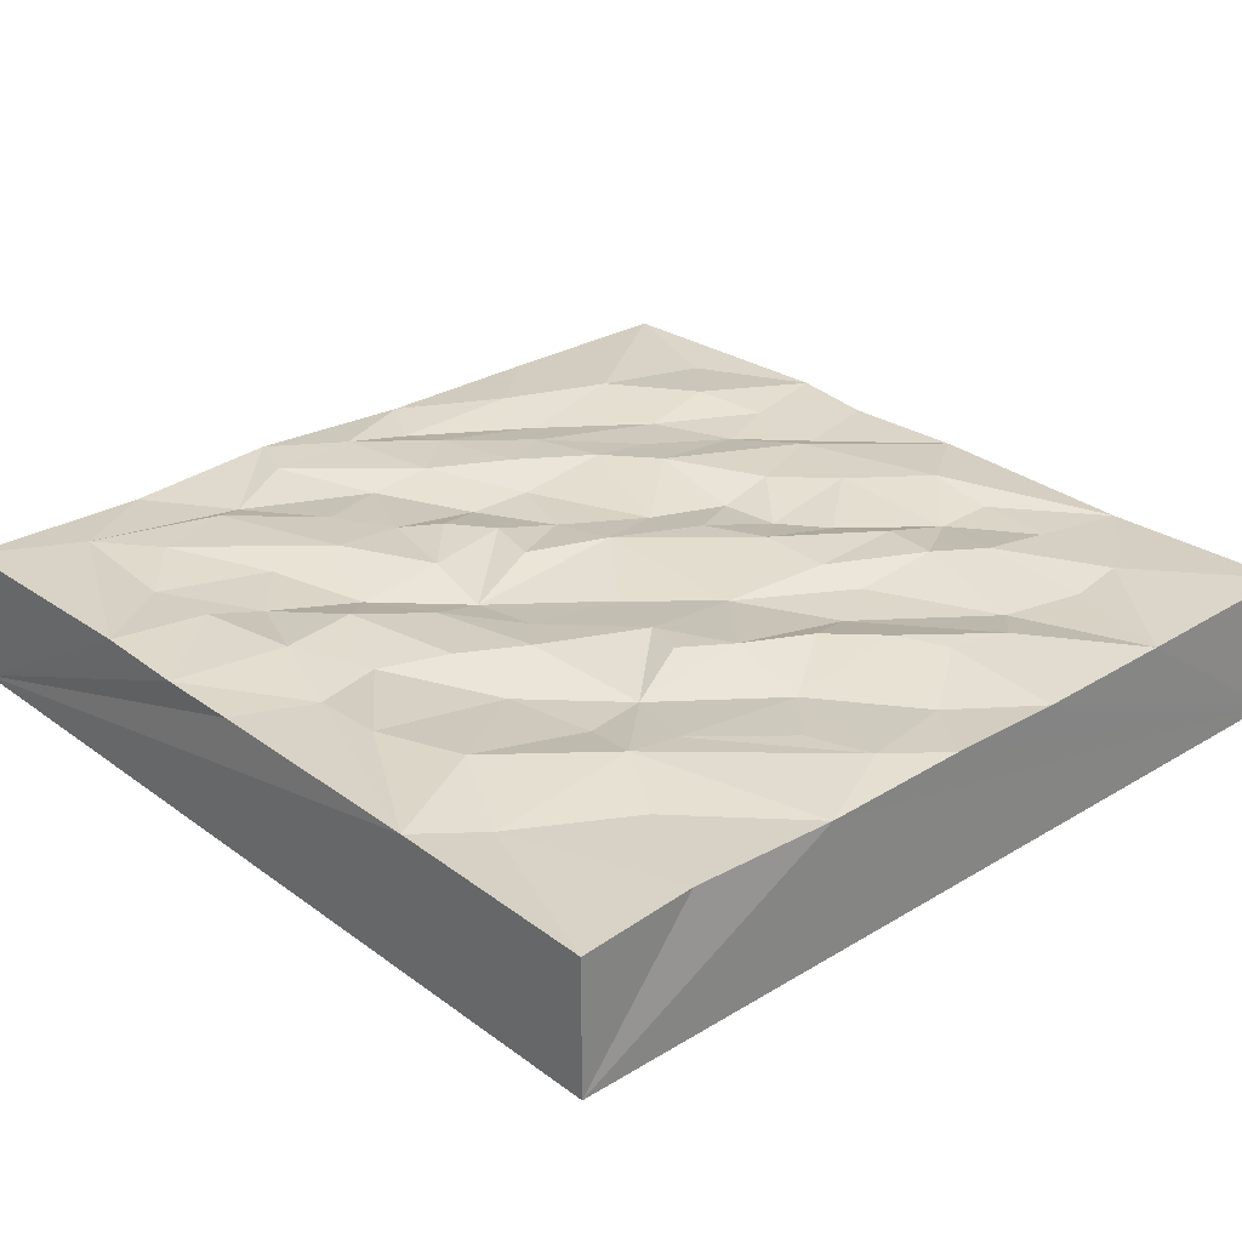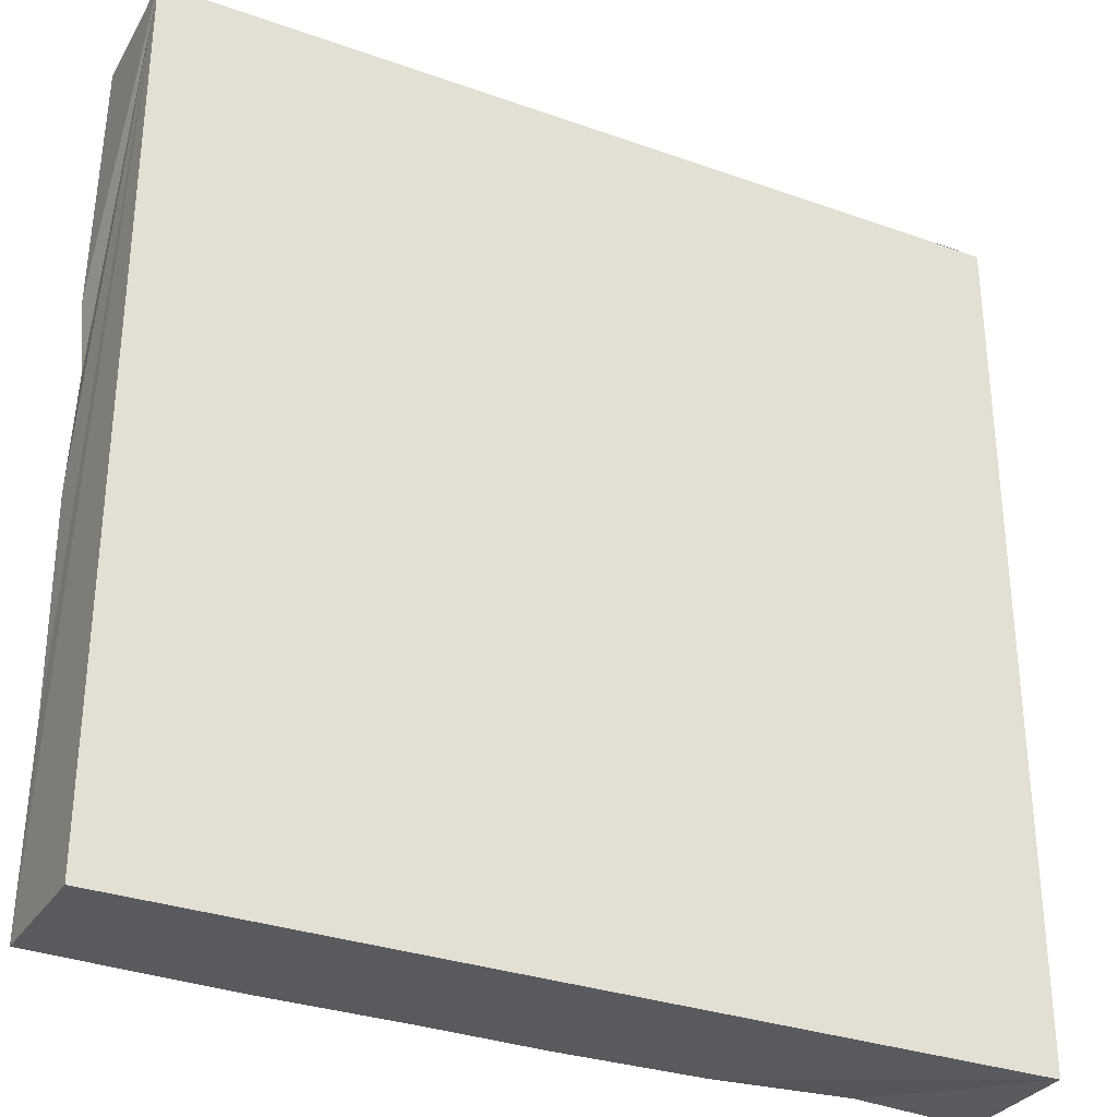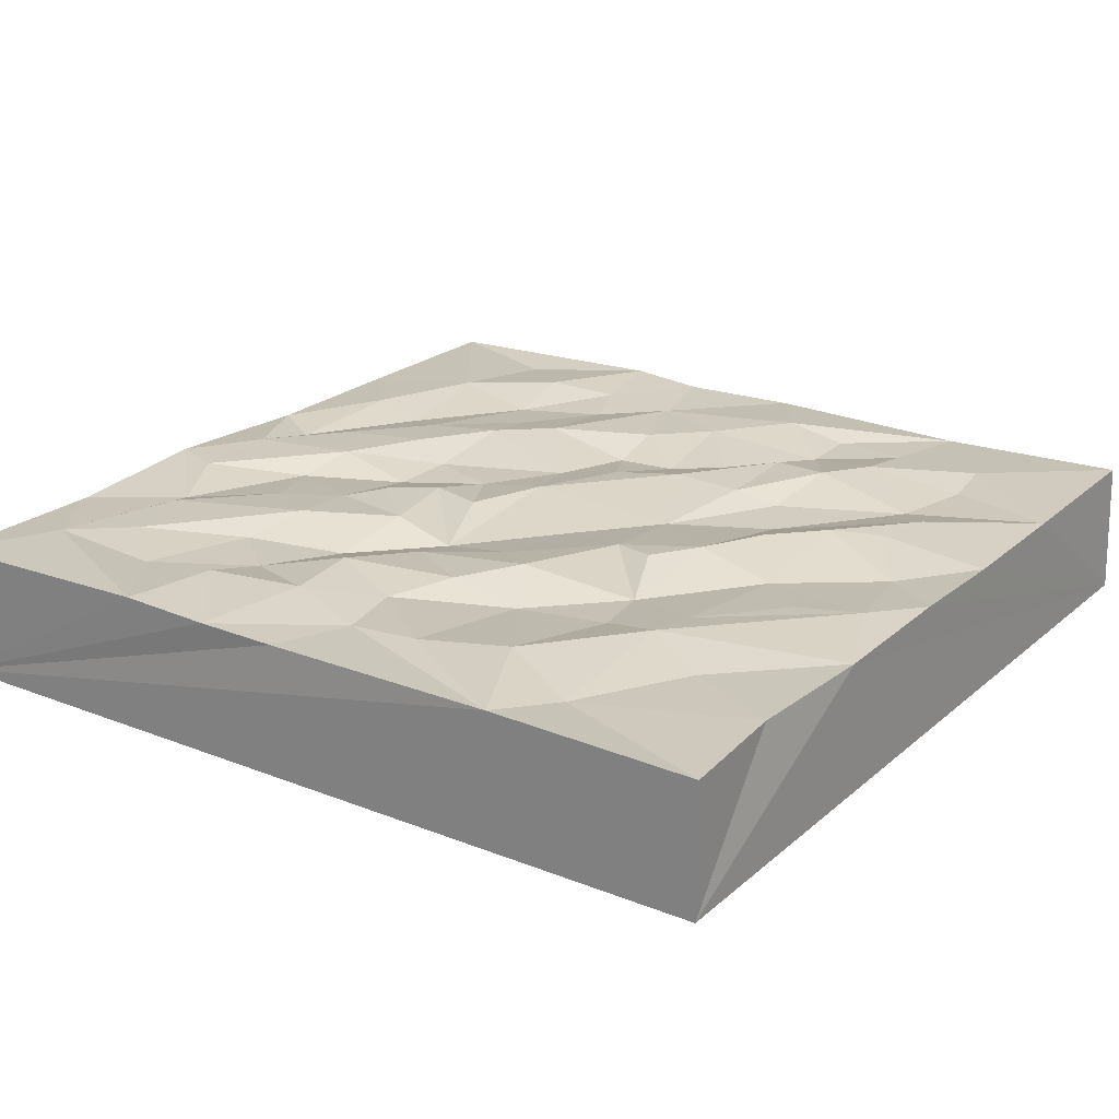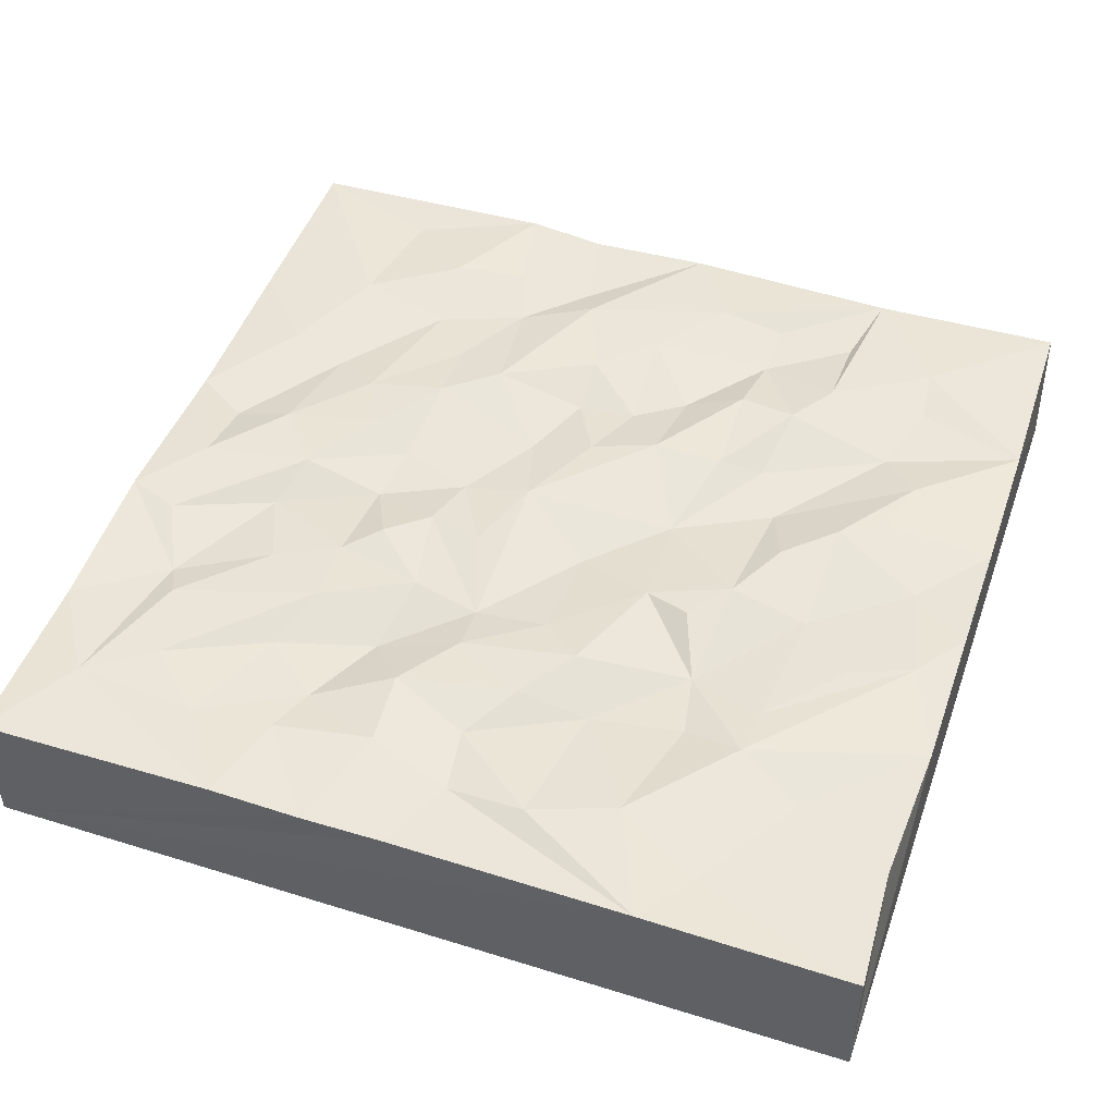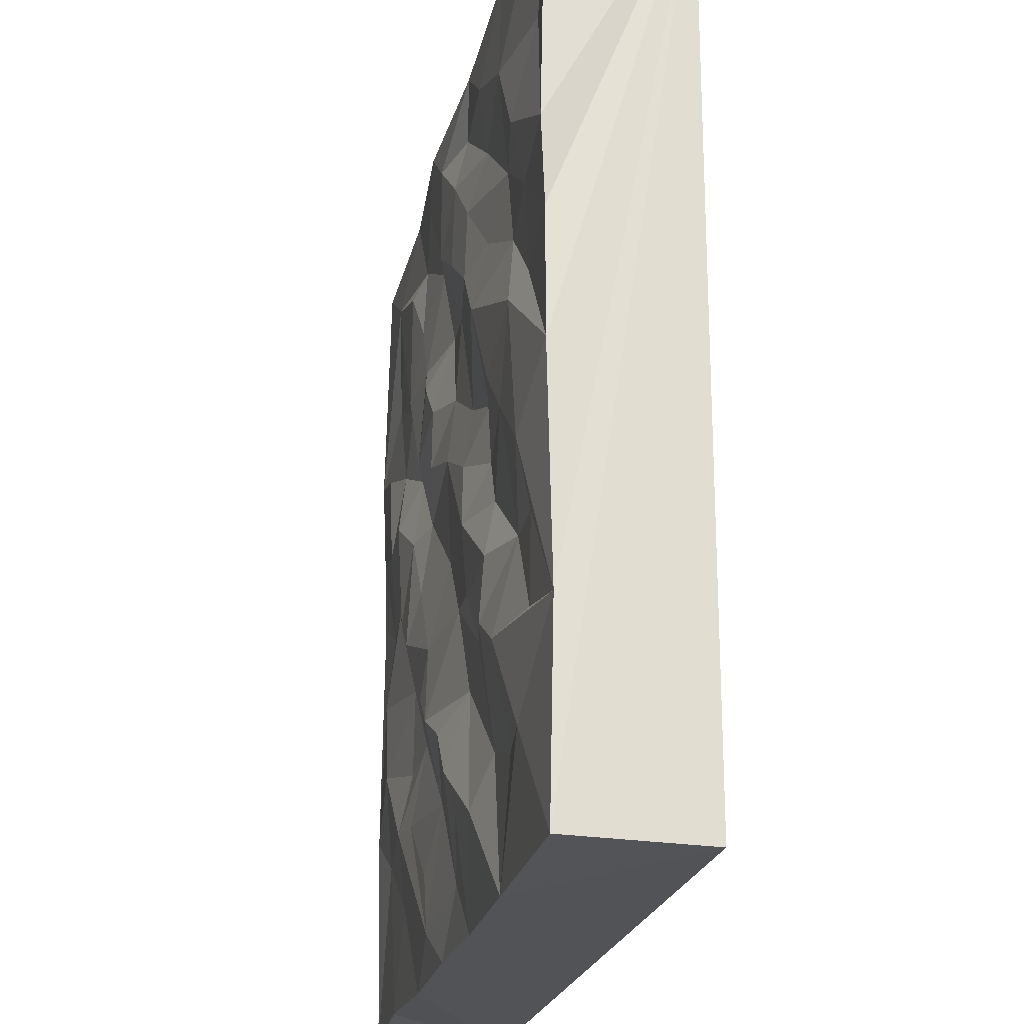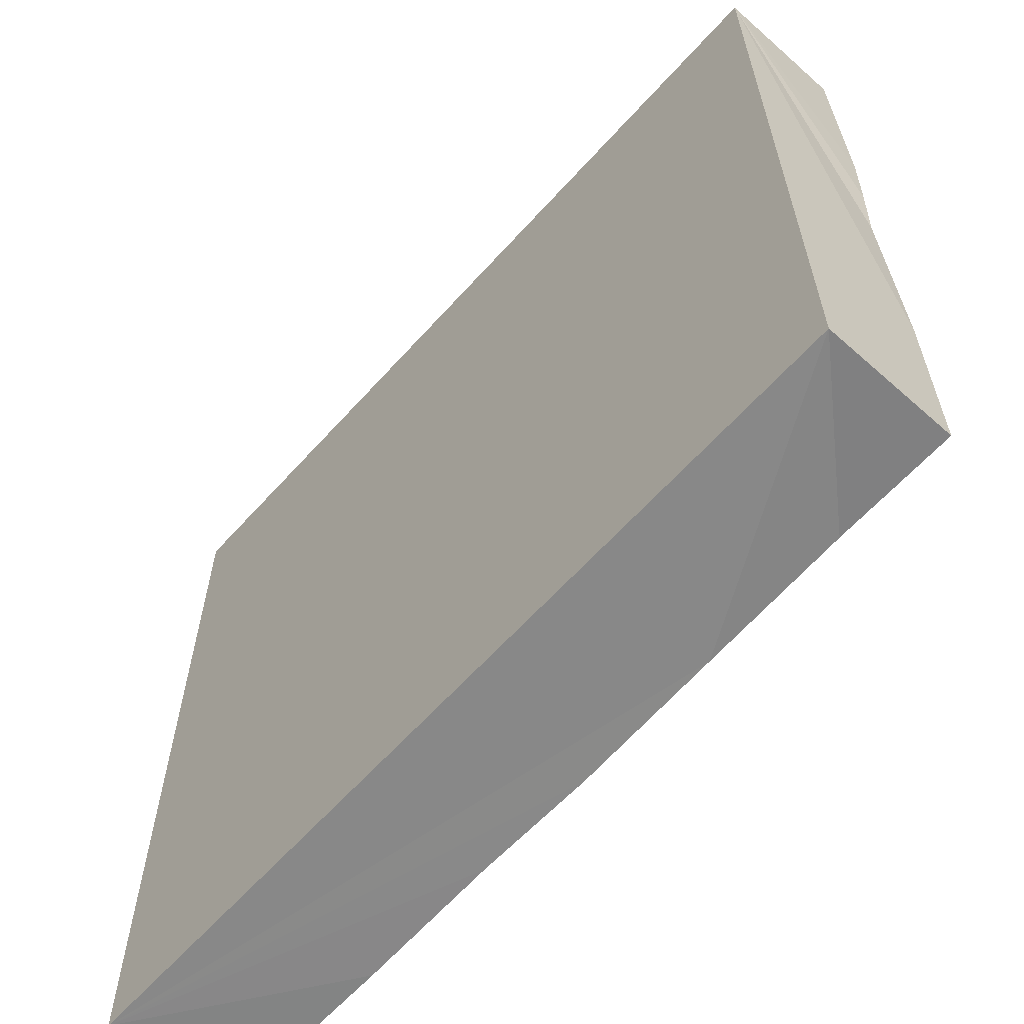
<metadata>
{"format":"obj","ext":"obj","renderer":"f3d","projection":"perspective","resolution":1024,"background":"white","views":[{"elev":28.4,"azim":137.7,"up":"+Y"},{"elev":-31.4,"azim":-26.8,"up":"+Z"},{"elev":22.1,"azim":124.6,"up":"+Y"},{"elev":48.1,"azim":109.2,"up":"+Y"},{"elev":-21.9,"azim":-101.4,"up":"+Z"},{"elev":-63.0,"azim":48.1,"up":"+Z"}]}
</metadata>
<code>
o water
v -0.5784 0.148 0.5198
v -0.3772 0.1725 0.8378
v 0.9999 0.1538 0.9981
v -1 0.1592 -0.9914
v 1 0.1519 -0.9999
v 0.9995 0.1664 0.4446
v -0.9995 0.1691 0.4108
v 1 -0.15 -1
v 0.5781 0.1485 0.9997
v -0.2256 0.1547 -1
v 0.04904 0.1609 -0.9999
v 0.7247 0.1574 -0.9835
v -0.4533 0.1487 -0.6915
v -0.0533 0.1505 -0.8585
v -0.6089 0.1861 -0.5129
v 0.4163 0.1727 -0.6185
v 0.5328 0.1836 -0.6074
v 0.2041 0.1905 -0.3828
v -0.06542 0.1527 -0.263
v 0.5355 0.1476 -0.2579
v 0.4428 0.1725 0.07865
v 0.1917 0.1894 0.368
v -0.8933 0.1502 0.6982
v -0.1007 0.1761 0.7418
v 0.4256 0.1888 0.4389
v 0.05139 0.1463 0.4368
v 0.3271 0.1466 0.08528
v -0.2884 0.1882 -0.1548
v -0.04666 0.1778 0.0899
v -0.8134 0.1517 -0.3266
v -0.09161 0.1451 0.8735
v -0.5592 0.1582 0.9973
v -0.1616 0.1568 0.9955
v 0.07027 0.1785 0.8781
v 0.2286 0.1729 1
v 0.2716 0.1715 0.8802
v 0.7871 0.1618 0.8655
v 0.4379 0.1487 0.8001
v 1 -0.15 1
v -1 -0.15 -1
v -0.6348 0.1537 -0.7413
v -0.5585 0.1584 -0.999
v -0.3526 0.1807 -0.7828
v 0.1851 0.1731 -0.912
v 0.3916 0.1553 -0.9991
v -0.7622 0.1674 -0.7299
v -0.1474 0.1964 -0.6481
v -0.2152 0.1839 -0.7493
v 0.1155 0.1528 -0.6425
v 0.2357 0.1707 -0.7713
v 0.6171 0.1531 -0.7591
v 0.9996 0.1596 -0.5146
v -0.4952 0.1897 -0.4421
v -0.1842 0.1493 -0.4826
v -0.0446 0.193 -0.5362
v 0.105 0.1954 -0.4618
v 0.3543 0.1484 -0.4429
v 0.5059 0.1561 -0.4716
v 0.8598 0.1487 -0.6077
v -0.6757 0.1474 -0.325
v -0.4775 0.1538 -0.1752
v -0.5163 0.1833 -0.3082
v -0.3107 0.1547 -0.417
v -0.2953 0.1785 -0.3142
v 0.1666 0.18 -0.2773
v 0.4082 0.1919 -0.1861
v 0.7618 0.1798 -0.4082
v 0.8303 0.1727 -0.2129
v -0.8123 0.1799 -0.1803
v -0.4041 0.1482 -0.06076
v 0.09375 0.1437 -0.09642
v 0.5401 0.183 -0.09303
v 0.6747 0.1648 -0.01252
v 0.8204 0.1545 -0.03307
v -0.6443 0.1775 -0.04298
v -0.7879 0.1496 0.189
v -0.7181 0.1758 0.1545
v -0.3879 0.1489 0.07448
v -0.5192 0.1798 0.07732
v -0.2407 0.1771 -0.004769
v -0.02925 0.1573 0.2462
v -0.2156 0.1522 0.1399
v 0.3288 0.1711 -0.08554
v 0.1412 0.1826 0.1513
v 0.9926 0.1534 0.04508
v 0.998 0.1583 0.2319
v 0.7607 0.1776 0.1615
v -0.6519 0.1514 0.3229
v -0.3014 0.189 0.4099
v -0.3963 0.191 0.2894
v -0.08955 0.156 0.42
v 0.1124 0.185 0.2764
v 0.3161 0.184 0.2355
v 0.5942 0.1866 0.1729
v 0.4931 0.1425 0.2635
v 0.5699 0.158 0.4822
v 0.8018 0.1778 0.3835
v 0.6833 0.156 0.3482
v -0.7516 0.1779 0.5363
v -0.7978 0.1587 0.3754
v -0.4568 0.1663 0.4167
v -0.269 0.1772 0.5894
v -0.1388 0.1884 0.5238
v 0.338 0.1731 0.5878
v -0.3464 0.1474 0.6989
v -0.6153 0.1755 0.7346
v 0.1629 0.1513 0.6598
v 0.03297 0.1835 0.629
v 0.5128 0.1727 0.7613
v 0.8037 0.1527 0.582
v 0.6871 0.1697 0.7154
v -0.987 0.1587 0.2247
v -0.9983 0.1608 -0.05526
v -0.8039 0.1523 -0.5136
v -0.997 0.1494 -0.5507
v -1 -0.15 1
v -0.993 0.1563 0.9996
v 0.2644 0.176 0.444
f 116 115 4
f 24 31 105
f 70 78 79
f 39 35 33
f 35 36 34
f 108 36 34
f 38 9 35
f 3 37 9
f 116 32 117
f 39 33 32
f 39 3 9
f 116 8 39
f 8 45 12
f 40 10 11
f 40 4 42
f 43 42 13
f 13 42 41
f 10 42 43
f 50 44 49
f 11 44 14
f 46 15 115
f 48 47 43
f 51 59 17
f 67 17 58
f 52 59 67
f 60 30 69
f 64 62 53
f 64 28 62
f 65 71 19
f 52 74 68
f 60 61 75
f 19 29 28
f 79 77 90
f 80 78 82
f 82 78 90
f 80 29 82
f 84 81 29
f 21 95 27
f 73 87 94
f 74 86 87
f 90 101 88
f 81 82 91
f 93 22 118
f 97 87 98
f 1 106 99
f 1 100 99
f 89 103 102
f 91 108 103
f 6 98 110
f 98 110 96
f 102 24 105
f 103 24 102
f 111 25 109
f 110 37 111
f 99 106 23
f 76 100 112
f 112 100 7
f 69 115 113
f 116 112 113
f 39 86 6
f 23 106 117
f 39 6 3
f 8 12 5
f 39 8 52
f 39 52 85
f 39 86 85
f 116 117 7
f 116 7 112
f 116 113 115
f 116 40 4
f 42 46 4
f 46 115 4
f 30 114 115
f 30 115 69
f 69 77 113
f 76 113 112
f 77 76 113
f 99 23 7
f 100 99 7
f 23 7 117
f 110 6 37
f 96 110 111
f 37 111 109
f 118 104 107
f 104 38 107
f 104 109 38
f 25 109 104
f 38 107 36
f 107 36 108
f 108 24 103
f 34 108 24
f 105 1 106
f 105 106 2
f 86 6 97
f 97 6 98
f 96 25 111
f 25 118 104
f 26 107 108
f 118 22 26
f 118 26 107
f 91 89 103
f 26 91 108
f 89 102 101
f 101 1 88
f 101 102 1
f 102 1 105
f 86 87 97
f 94 98 95
f 95 25 93
f 95 96 25
f 98 95 96
f 92 93 22
f 25 93 118
f 27 95 93
f 92 26 81
f 22 92 26
f 84 92 81
f 82 91 89
f 26 81 91
f 90 89 101
f 82 89 90
f 76 88 100
f 77 76 88
f 90 77 88
f 88 1 100
f 85 74 86
f 87 94 98
f 74 87 73
f 94 95 21
f 73 72 94
f 84 27 92
f 27 92 93
f 29 27 84
f 71 29 27
f 29 82 81
f 78 79 90
f 75 79 77
f 85 52 74
f 73 20 72
f 74 68 73
f 66 83 21
f 72 66 21
f 20 72 66
f 72 94 21
f 83 71 27
f 65 83 71
f 66 83 65
f 83 27 21
f 71 19 29
f 61 28 70
f 28 62 61
f 80 28 70
f 28 29 80
f 80 70 78
f 70 75 79
f 70 61 75
f 75 69 77
f 75 60 69
f 67 52 68
f 67 68 20
f 68 20 73
f 20 57 66
f 58 20 57
f 58 67 20
f 57 18 65
f 57 66 65
f 56 65 19
f 18 65 56
f 63 19 64
f 54 19 63
f 19 64 28
f 62 61 60
f 53 60 62
f 59 17 67
f 17 16 57
f 17 58 57
f 57 56 18
f 57 49 56
f 16 49 57
f 49 55 56
f 55 47 54
f 55 56 54
f 54 56 19
f 54 13 63
f 13 53 15
f 13 63 53
f 63 53 64
f 114 60 30
f 115 15 114
f 60 15 114
f 53 15 60
f 59 12 51
f 16 44 50
f 50 16 49
f 17 44 16
f 45 17 44
f 49 14 47
f 14 48 47
f 47 43 54
f 43 54 13
f 13 41 15
f 41 15 46
f 5 12 59
f 59 5 52
f 12 51 45
f 51 45 17
f 11 45 44
f 10 48 43
f 14 10 48
f 11 14 10
f 41 42 46
f 40 116 8
f 42 40 10
f 40 45 11
f 8 40 45
f 39 116 32
f 6 3 37
f 109 37 38
f 37 9 38
f 38 36 35
f 24 34 31
f 31 34 33
f 2 33 32
f 31 2 33
f 31 105 2
f 2 106 32
f 106 32 117
f 34 35 33
f 39 9 35
f 44 49 14
f 49 47 55
f 8 5 52

</code>
